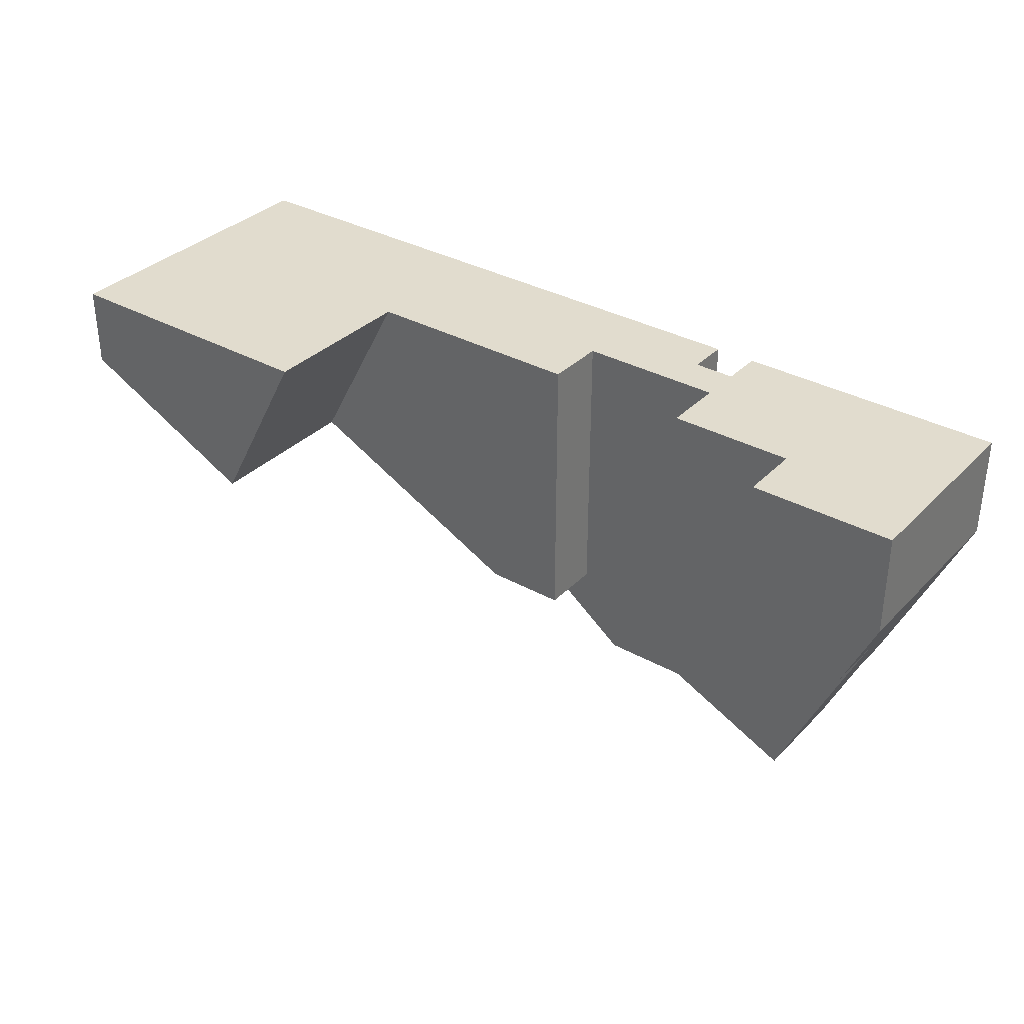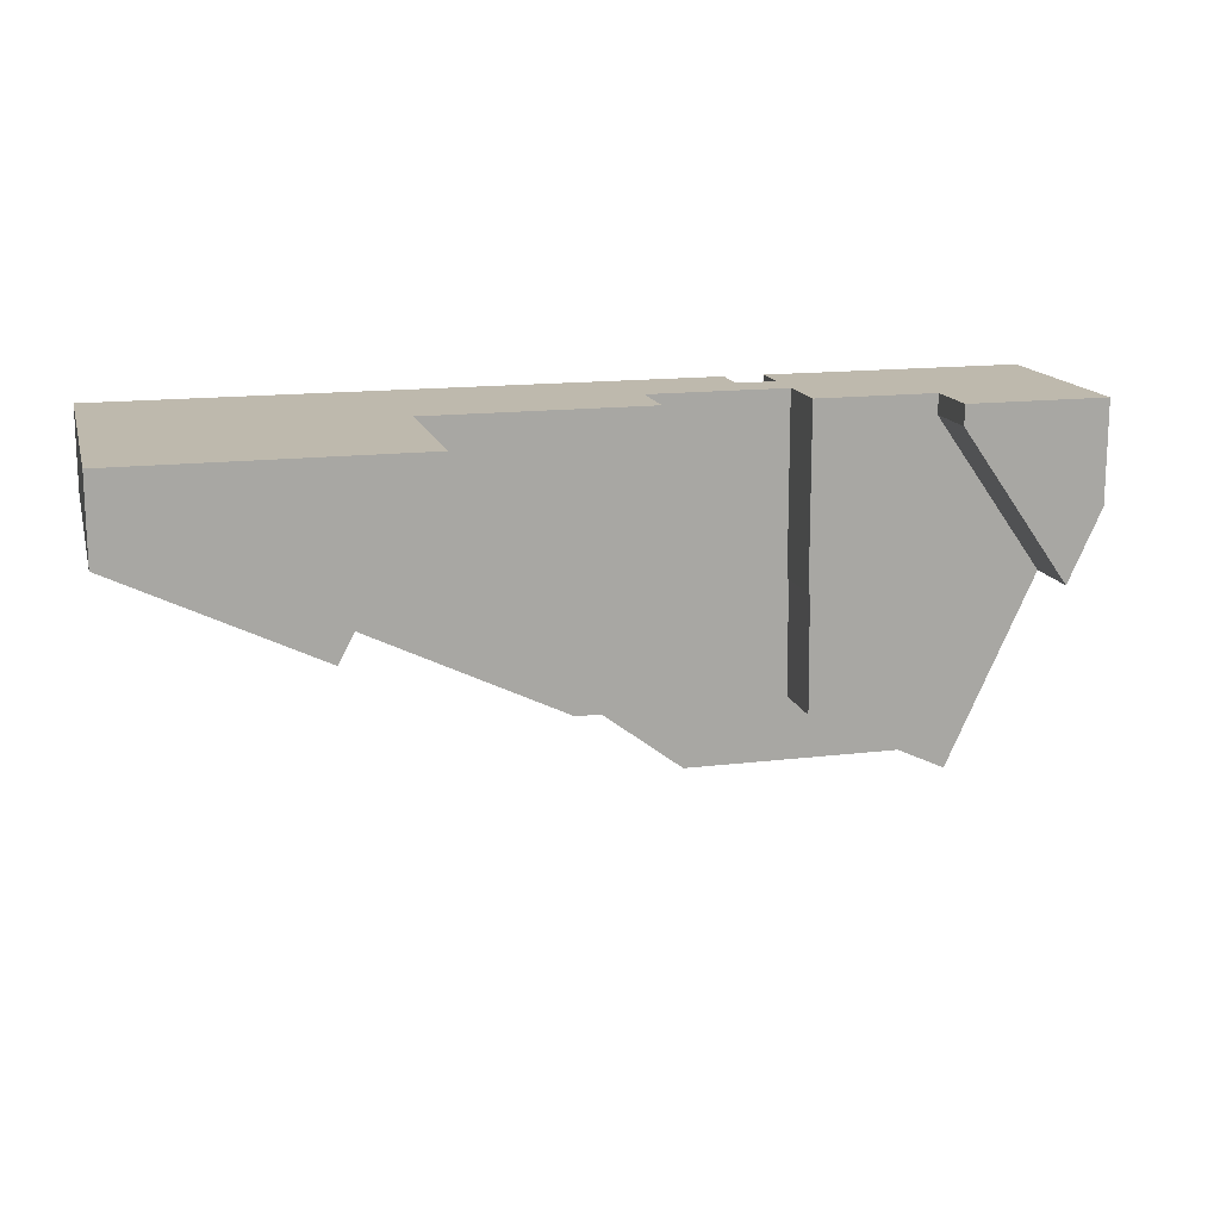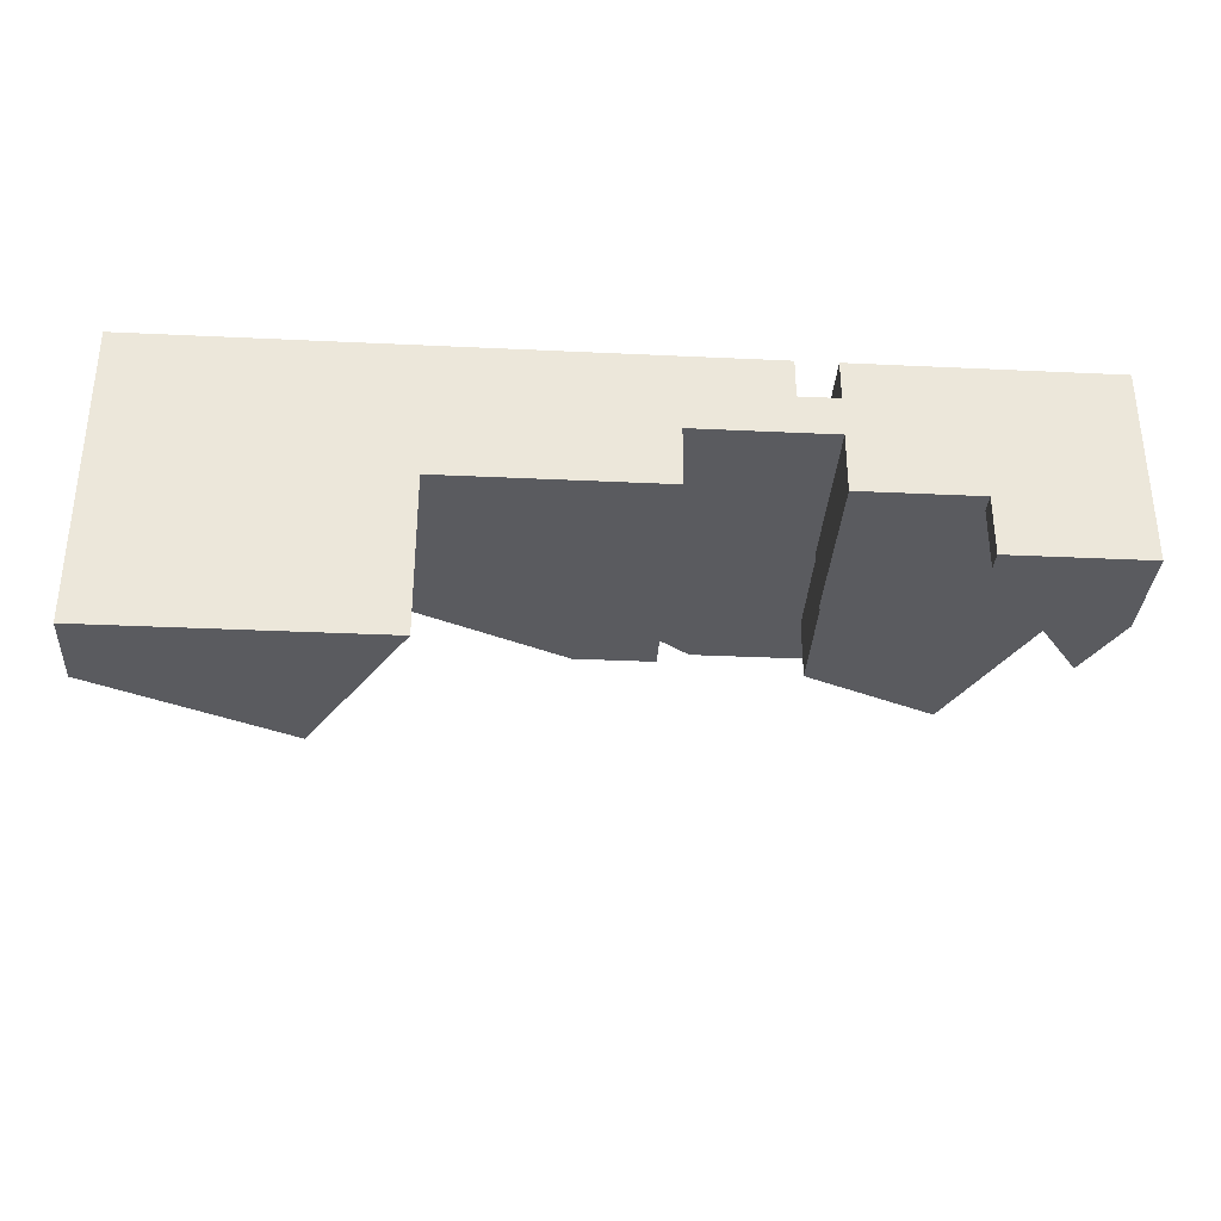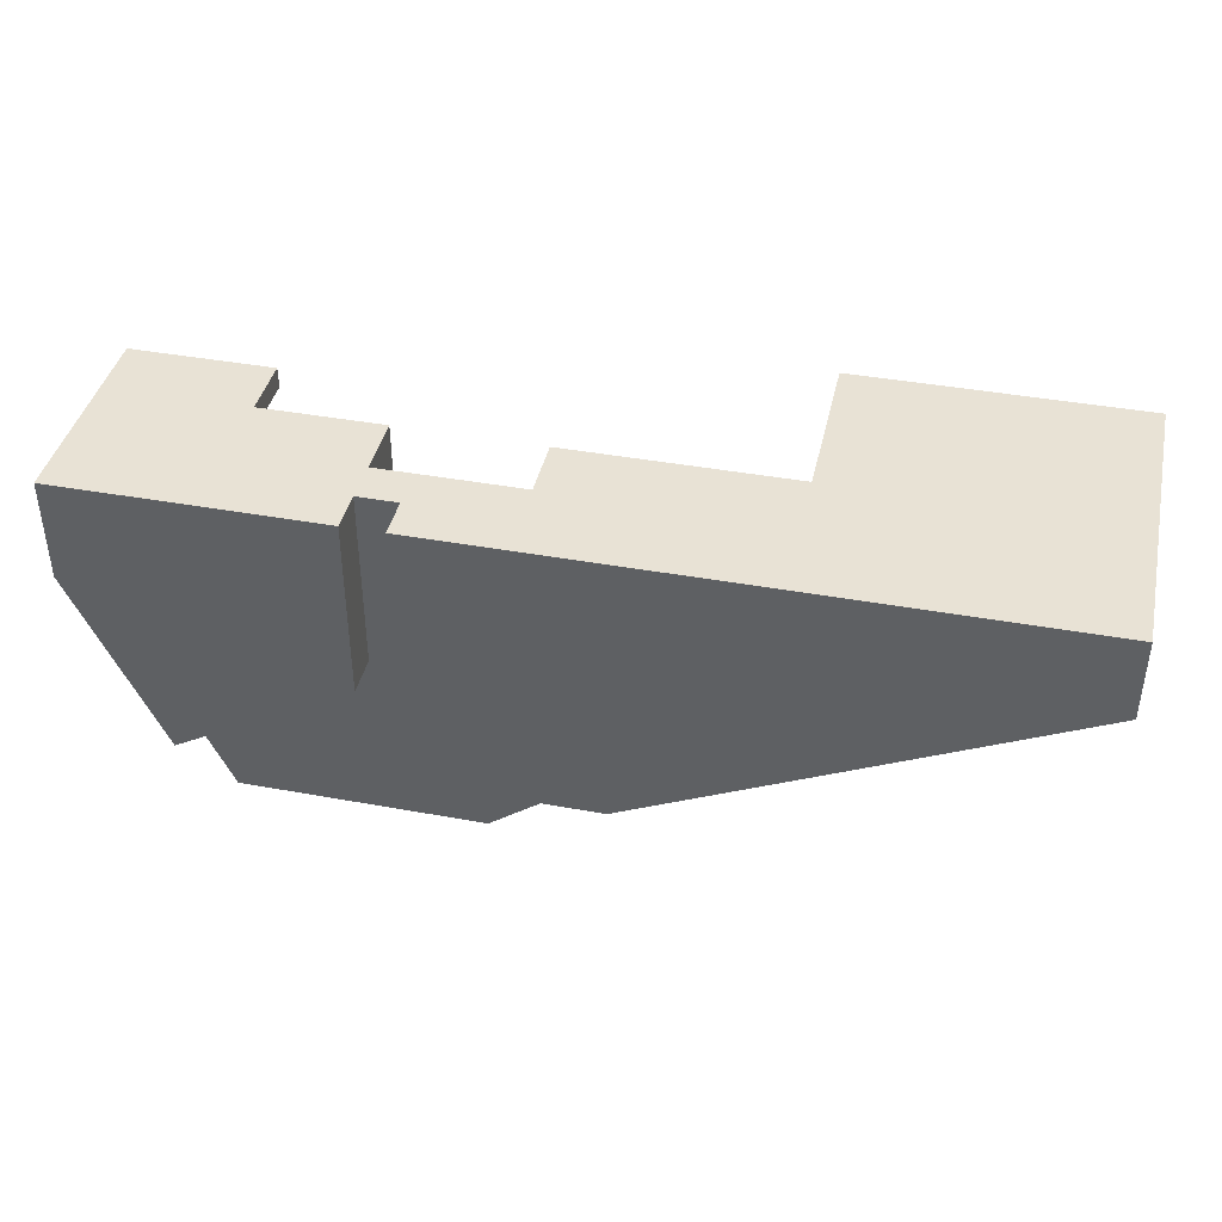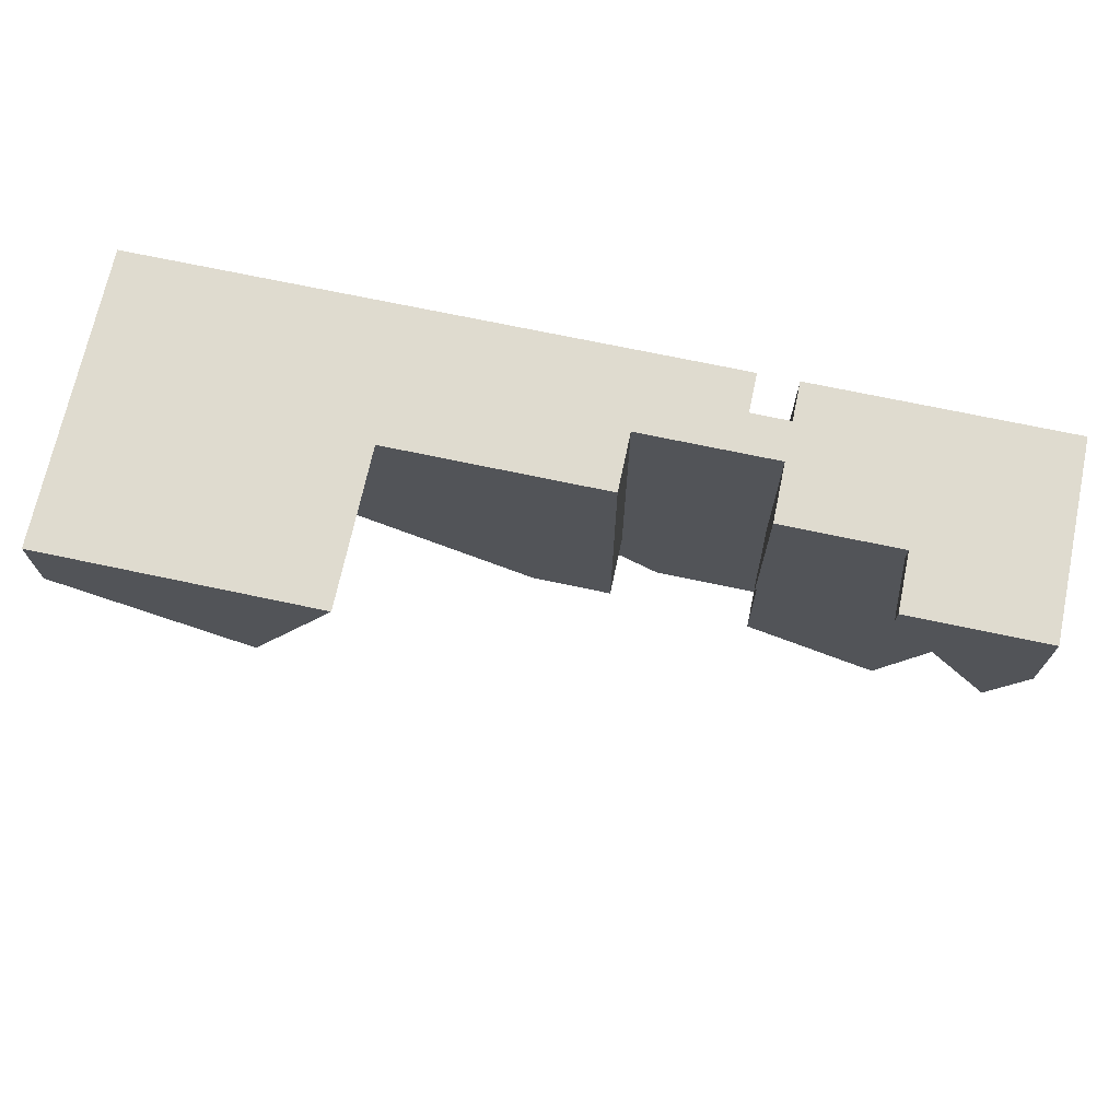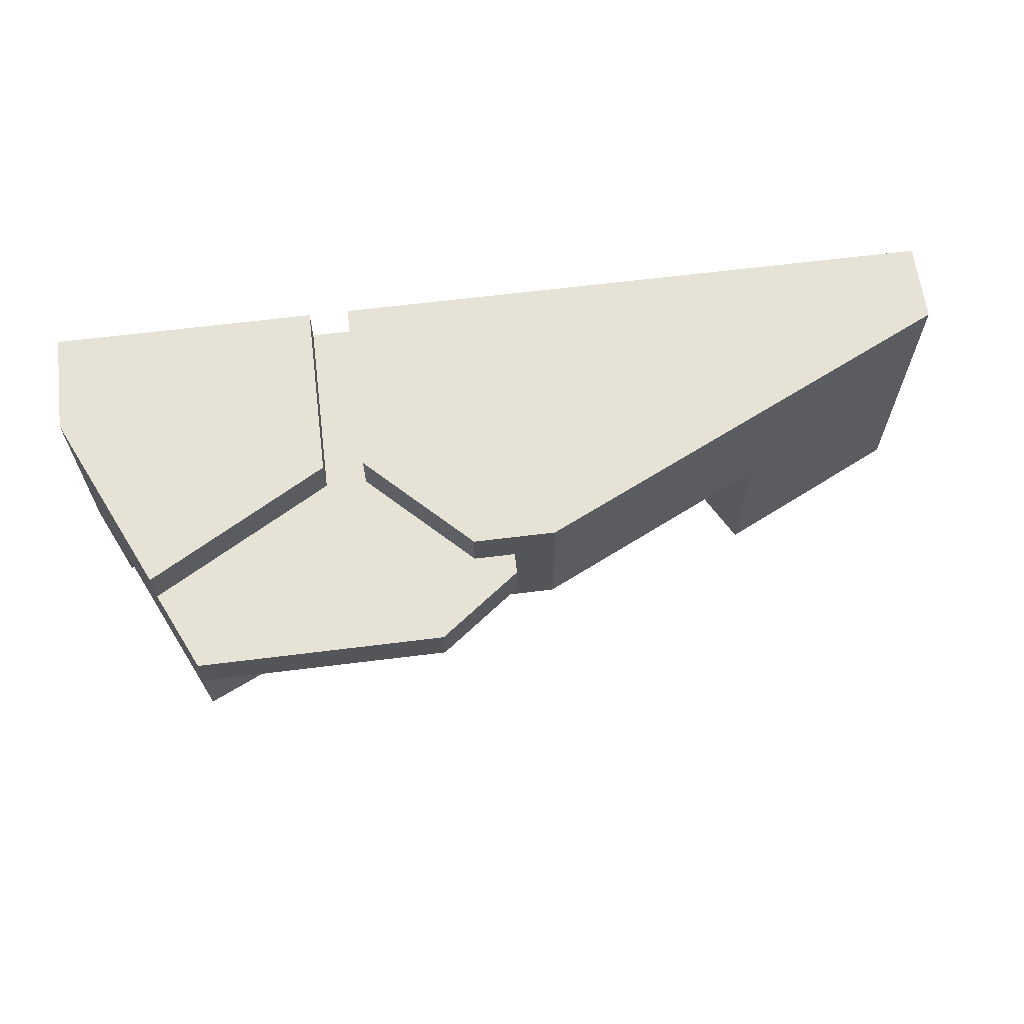
<metadata>
{"format":"obj","ext":"obj","renderer":"f3d","projection":"perspective","resolution":1024,"background":"white","views":[{"elev":34.0,"azim":37.0,"up":"+Z"},{"elev":15.1,"azim":-14.5,"up":"+Z"},{"elev":-33.5,"azim":-3.7,"up":"+Y"},{"elev":40.8,"azim":-167.4,"up":"+Z"},{"elev":70.5,"azim":12.0,"up":"+Z"},{"elev":64.0,"azim":172.8,"up":"+Y"}]}
</metadata>
<code>
v 3.8 0 -0.1
v 4.334 0 -0.8595
v 4.334 -0.3 -0.8595
v 3.8 -0.3 -0.1
v 3.801 0 0
v 3.8 0 -0.1
v 3.8 -0.3 -0.1
v 3.801 -0.3 0
v 4.5 -0.3 -0.5
v 4.5 -0.3 0
v 3.801 -0.3 0
v 3.8 -0.3 -0.1
v 4.334 -0.3 -0.8595
v 0.9368 0 -0.8461
v 1.397 0 0
v 1.397 -0.8 0
v 0.9368 -0.8 -0.8461
v 0 -0.8 0
v 0 -0.8 -0.4
v 0.9368 -0.8 -0.8461
v 1.397 -0.8 0
v 3.213 0 -1.483
v 3.207 0 -0.9042
v 3.207 0.3 -0.9042
v 3.213 0.3 -1.483
v 3.207 0 -0.9042
v 3.2 0 -0.9
v 3.2 0.3 -0.9
v 3.207 0.3 -0.9042
v 3.2 0 -0.9
v 3.198 0 0
v 3.198 0.3 0
v 3.2 0.3 -0.9
v 2.5 0 0
v 2.5 0 -1.4
v 2.5 0.3 -1.4
v 2.5 0.3 0
v 3.9 0 -1.8
v 3.213 0 -1.483
v 3.213 0.3 -1.483
v 3.9 0.3 -1.8
v 3.9 0.3 -1.8
v 3.213 0.3 -1.483
v 3.207 0.3 -0.9042
v 3.2 0.3 -0.9
v 3.198 0.3 0
v 2.5 0.3 0
v 2.5 0.3 -1.4
v 2.3 0.3 -1.4
v 2.3 0.3 -1.5
v 2.7 0.3 -1.8
v 2.5 0 0
v 2.5 0.3 0
v 3.198 0.3 0
v 3.198 0 0
v 3.801 0 0
v 3.801 -0.3 0
v 4.5 -0.3 0
v 4.5 0.7 0
v 3.198 0.7 0
v 3.198 0.5 0
v 3 0.5 0
v 3 0.7 0
v 0 0.7 0
v 0 -0.8 0
v 1.397 -0.8 0
v 1.397 0 0
v 3.8 0 -0.1
v 3.801 0 0
v 3.198 0 0
v 3.2 0 -0.9
v 3.207 0 -0.9042
v 3.213 0 -1.483
v 3.9 0 -1.8
v 4.334 0 -0.8595
v 2.5 0.7 -1.4
v 3 0.7 -0.9
v 3 0.5 -0.9
v 2.5 0.5 -1.4
v 3 0.7 -0.9
v 3 0.7 0
v 3 0.5 0
v 3 0.5 -0.9
v 3.198 0.7 0
v 3.2 0.7 -0.9
v 3.2 0.5 -0.9
v 3.198 0.5 0
v 3.2 0.7 -0.9
v 4.081 0.7 -1.407
v 4.081 0.5 -1.407
v 3.2 0.5 -0.9
v 2.7 0.5 -1.8
v 2.3 0.5 -1.5
v 2.3 0.5 -1.4
v 2.5 0.5 -1.4
v 3 0.5 -0.9
v 3 0.5 0
v 3.198 0.5 0
v 3.2 0.5 -0.9
v 4.081 0.5 -1.407
v 3.9 0.5 -1.8
v 3.2 0.7 -0.9
v 3.198 0.7 0
v 4.5 0.7 0
v 4.5 0.7 -0.5
v 4.081 0.7 -1.407
v 3 0.7 0
v 3 0.7 -0.9
v 2.5 0.7 -1.4
v 2.1 0.7 -1.4
v 0 0.7 -0.4
v 0 0.7 0
v 2.3 0.3 -1.5
v 2.3 0.3 -1.4
v 2.3 0.5 -1.4
v 2.3 0.5 -1.5
v 2.7 0.3 -1.8
v 2.3 0.3 -1.5
v 2.3 0.5 -1.5
v 2.7 0.5 -1.8
v 0 -0.8 0
v 0 0.7 0
v 0 0.7 -0.4
v 0 -0.8 -0.4
v 2.1 0 -1.4
v 0.9368 0 -0.8461
v 0.9368 -0.8 -0.8461
v 0 -0.8 -0.4
v 0 0.7 -0.4
v 2.1 0.7 -1.4
v 2.5 0 -1.4
v 2.1 0 -1.4
v 2.1 0.7 -1.4
v 2.5 0.7 -1.4
v 2.5 0.5 -1.4
v 2.3 0.5 -1.4
v 2.3 0.3 -1.4
v 2.5 0.3 -1.4
v 3.9 0.3 -1.8
v 2.7 0.3 -1.8
v 2.7 0.5 -1.8
v 3.9 0.5 -1.8
v 4.081 0.5 -1.407
v 4.081 0.7 -1.407
v 4.5 0.7 -0.5
v 4.5 -0.3 -0.5
v 4.334 -0.3 -0.8595
v 4.334 0 -0.8595
v 3.9 0 -1.8
v 3.9 0.3 -1.8
v 3.9 0.5 -1.8
v 4.5 -0.3 -0.5
v 4.5 0.7 -0.5
v 4.5 0.7 0
v 4.5 -0.3 0
v 1.397 0 0
v 0.9368 0 -0.8461
v 2.1 0 -1.4
v 2.5 0 -1.4
v 2.5 0 0
g 10273948-e326-11ea-8426-54bf646e7e1f
f 1 2 4
f 4 2 3
g 1034a6ba-e326-11ea-b74a-54bf646e7e1f
f 5 6 8
f 8 6 7
g 10423b62-e326-11ea-a0d5-54bf646e7e1f
f 13 9 12
f 12 9 10
f 12 10 11
g 0e2d1630-e326-11ea-bff7-54bf646e7e1f
f 14 15 17
f 17 15 16
g 0e3af934-e326-11ea-958d-54bf646e7e1f
f 18 19 21
f 21 19 20
g 0be2d736-e326-11ea-84b4-54bf646e7e1f
f 22 23 25
f 25 23 24
g 0bef8158-e326-11ea-8b00-54bf646e7e1f
f 26 27 29
f 29 27 28
g 0bfc5292-e326-11ea-aec8-54bf646e7e1f
f 30 31 33
f 33 31 32
g 0c094b06-e326-11ea-8a1b-54bf646e7e1f
f 34 35 37
f 37 35 36
g 0c172db6-e326-11ea-a8cf-54bf646e7e1f
f 38 39 41
f 41 39 40
g 0c35d954-e326-11ea-905d-54bf646e7e1f
f 42 43 51
f 51 43 48
f 51 48 50
f 50 48 49
f 44 45 43
f 43 45 48
f 46 47 45
f 45 47 48
g 06c2bb06-e326-11ea-97cc-54bf646e7e1f
f 52 53 67
f 67 53 64
f 67 64 65
f 54 62 53
f 53 62 63
f 53 63 64
f 55 56 54
f 54 56 59
f 54 59 61
f 61 59 60
f 57 58 56
f 56 58 59
f 61 62 54
f 65 66 67
g 0c42d1ae-e326-11ea-bc1d-54bf646e7e1f
f 69 70 68
f 68 70 71
f 68 71 72
f 68 72 75
f 75 72 73
f 75 73 74
g 093a4ba6-e326-11ea-8e64-54bf646e7e1f
f 76 77 79
f 79 77 78
g 0947dffa-e326-11ea-ae3e-54bf646e7e1f
f 80 81 83
f 83 81 82
g 09557498-e326-11ea-ad20-54bf646e7e1f
f 84 85 87
f 87 85 86
g 0962bb18-e326-11ea-b79c-54bf646e7e1f
f 88 89 91
f 91 89 90
g 096fb376-e326-11ea-a511-54bf646e7e1f
f 93 95 92
f 92 95 96
f 92 96 99
f 99 96 98
f 98 96 97
f 93 94 95
f 100 101 99
f 99 101 92
g 097e0b58-e326-11ea-8042-54bf646e7e1f
f 106 102 105
f 105 102 103
f 105 103 104
g 075cff68-e326-11ea-9a3f-54bf646e7e1f
f 112 107 111
f 111 107 108
f 111 108 110
f 110 108 109
g 071e2158-e326-11ea-890b-54bf646e7e1f
f 113 114 116
f 116 114 115
g 072cc770-e326-11ea-af46-54bf646e7e1f
f 117 118 120
f 120 118 119
g 06d46e34-e326-11ea-a113-54bf646e7e1f
f 122 123 121
f 121 123 124
g 06e5ac48-e326-11ea-977a-54bf646e7e1f
f 125 126 130
f 130 126 129
f 129 126 128
f 128 126 127
g 06f822ca-e326-11ea-94d7-54bf646e7e1f
f 138 131 137
f 137 131 132
f 137 132 133
f 137 133 136
f 136 133 134
f 136 134 135
g 0739e6c0-e326-11ea-bb36-54bf646e7e1f
f 139 140 142
f 142 140 141
g 0745cdf0-e326-11ea-a9ed-54bf646e7e1f
f 144 145 143
f 143 145 148
f 143 148 149
f 145 146 148
f 148 146 147
f 149 150 143
f 143 150 151
g 0751669c-e326-11ea-9348-54bf646e7e1f
f 153 154 152
f 152 154 155
g 0768bf24-e326-11ea-8fb4-54bf646e7e1f
f 157 158 156
f 156 158 160
f 160 158 159

</code>
